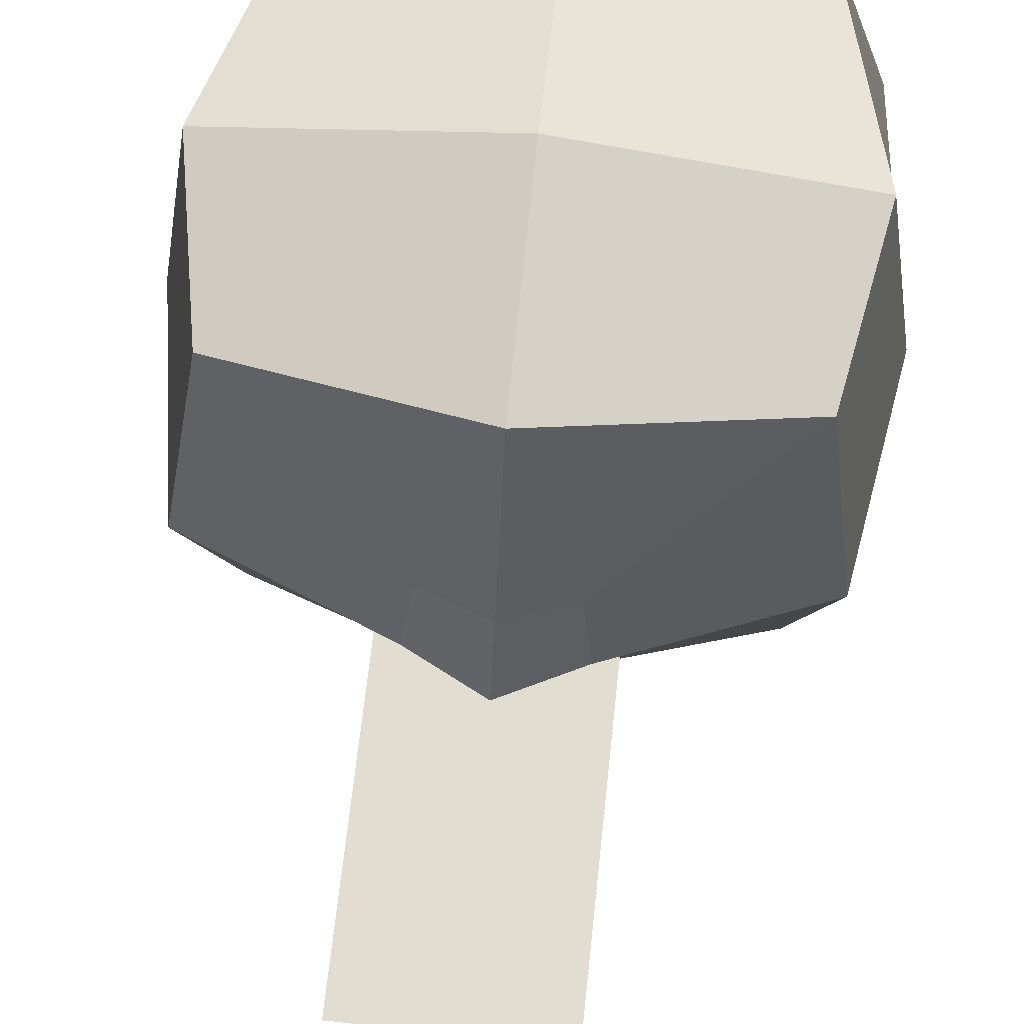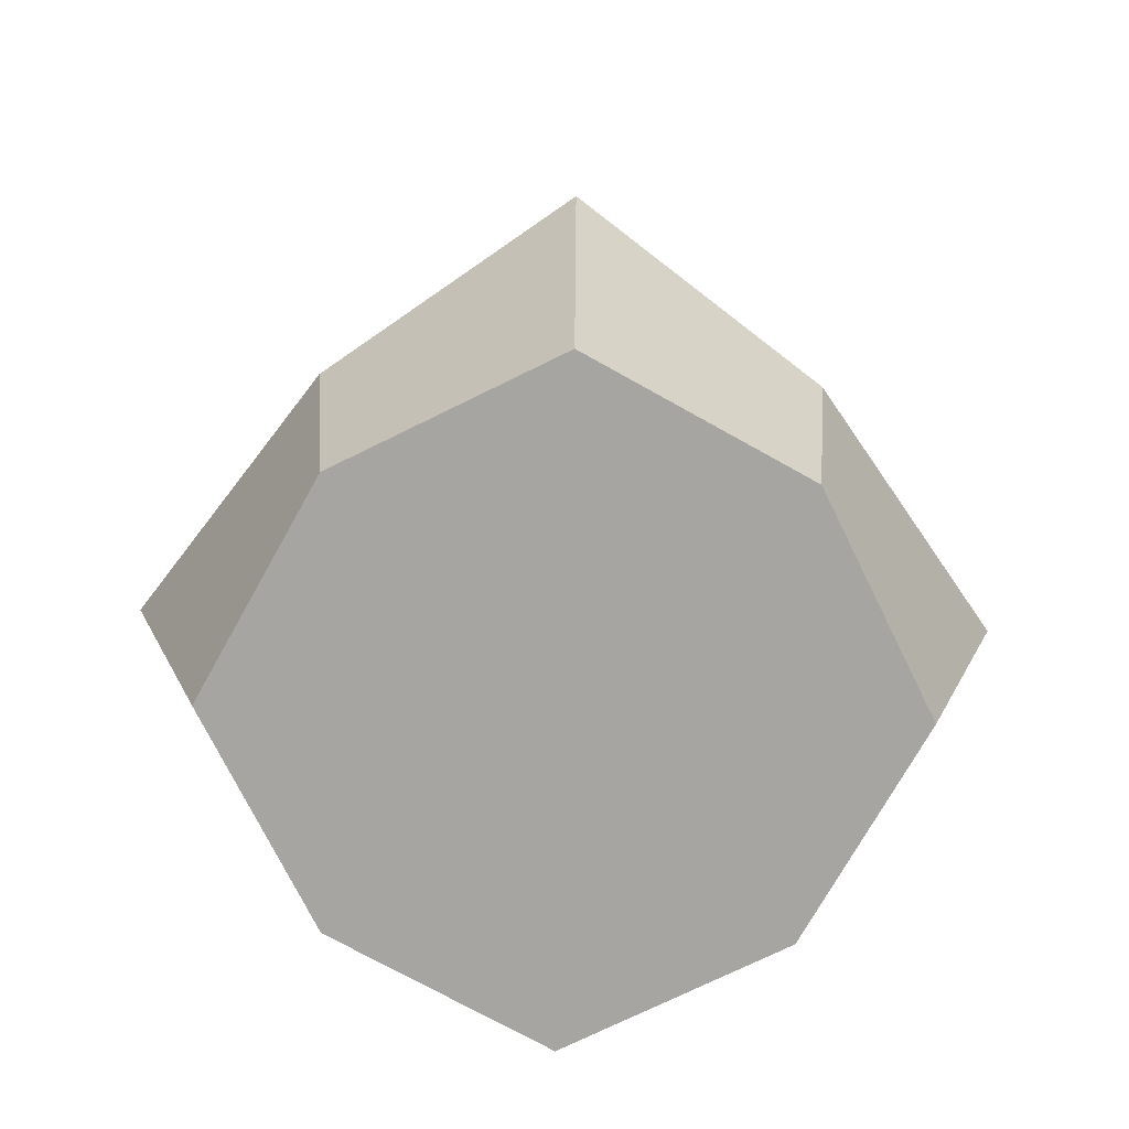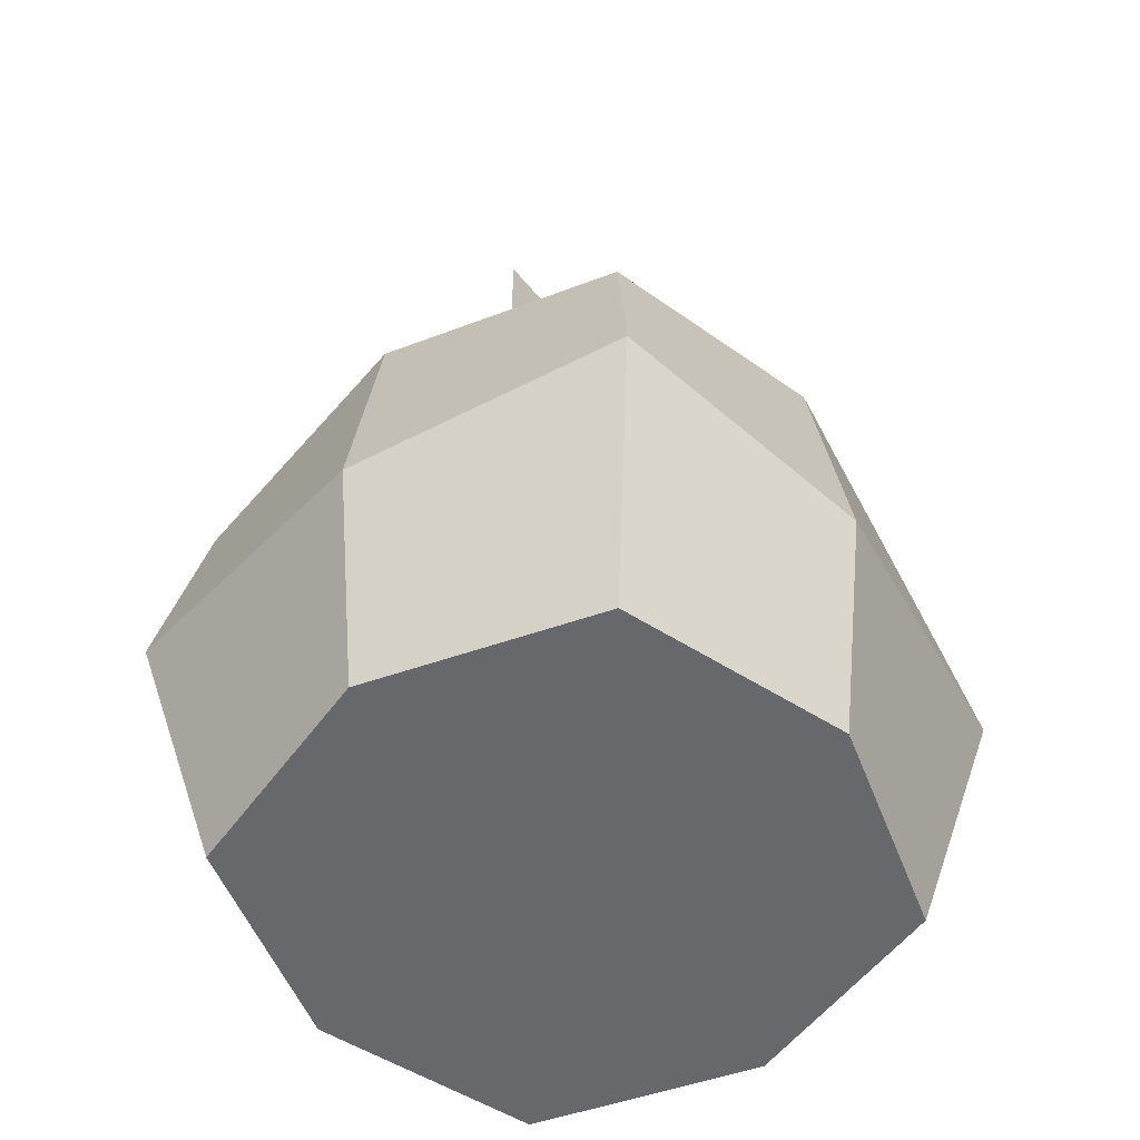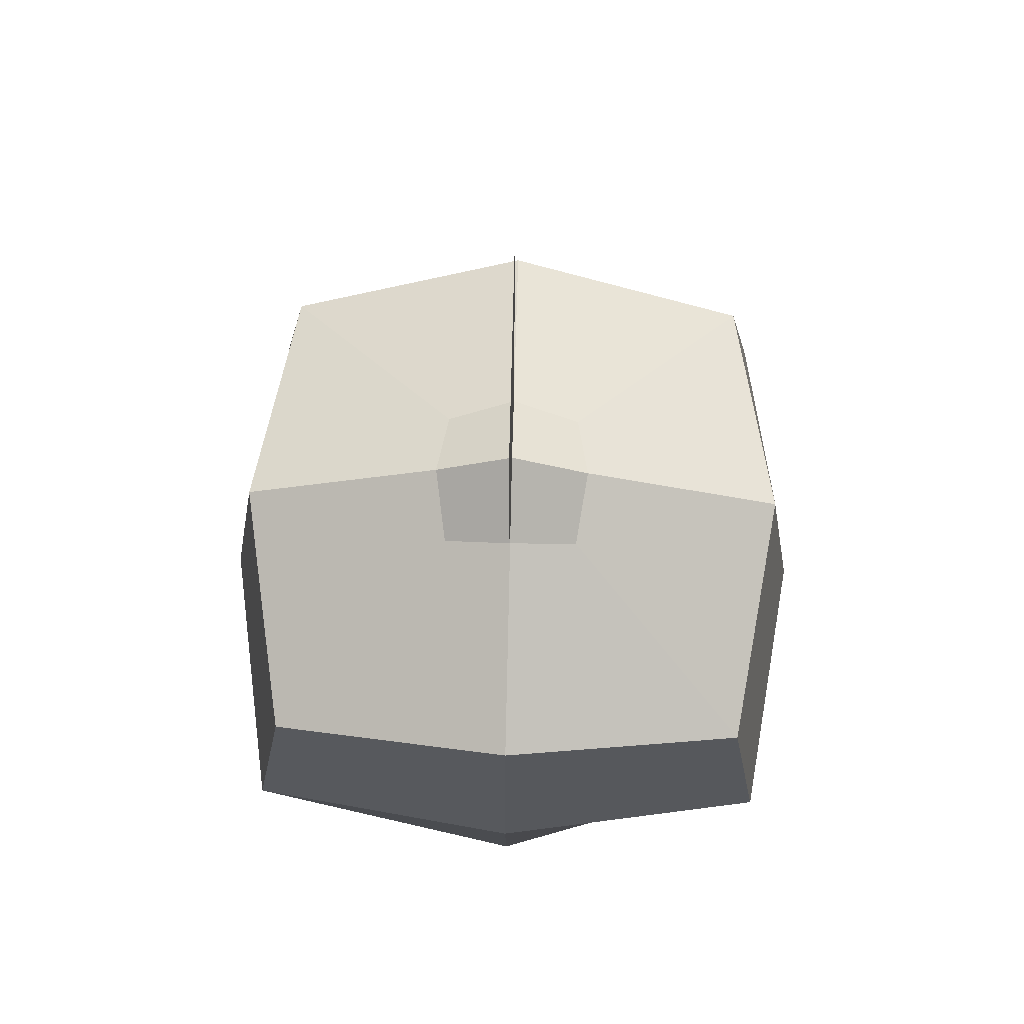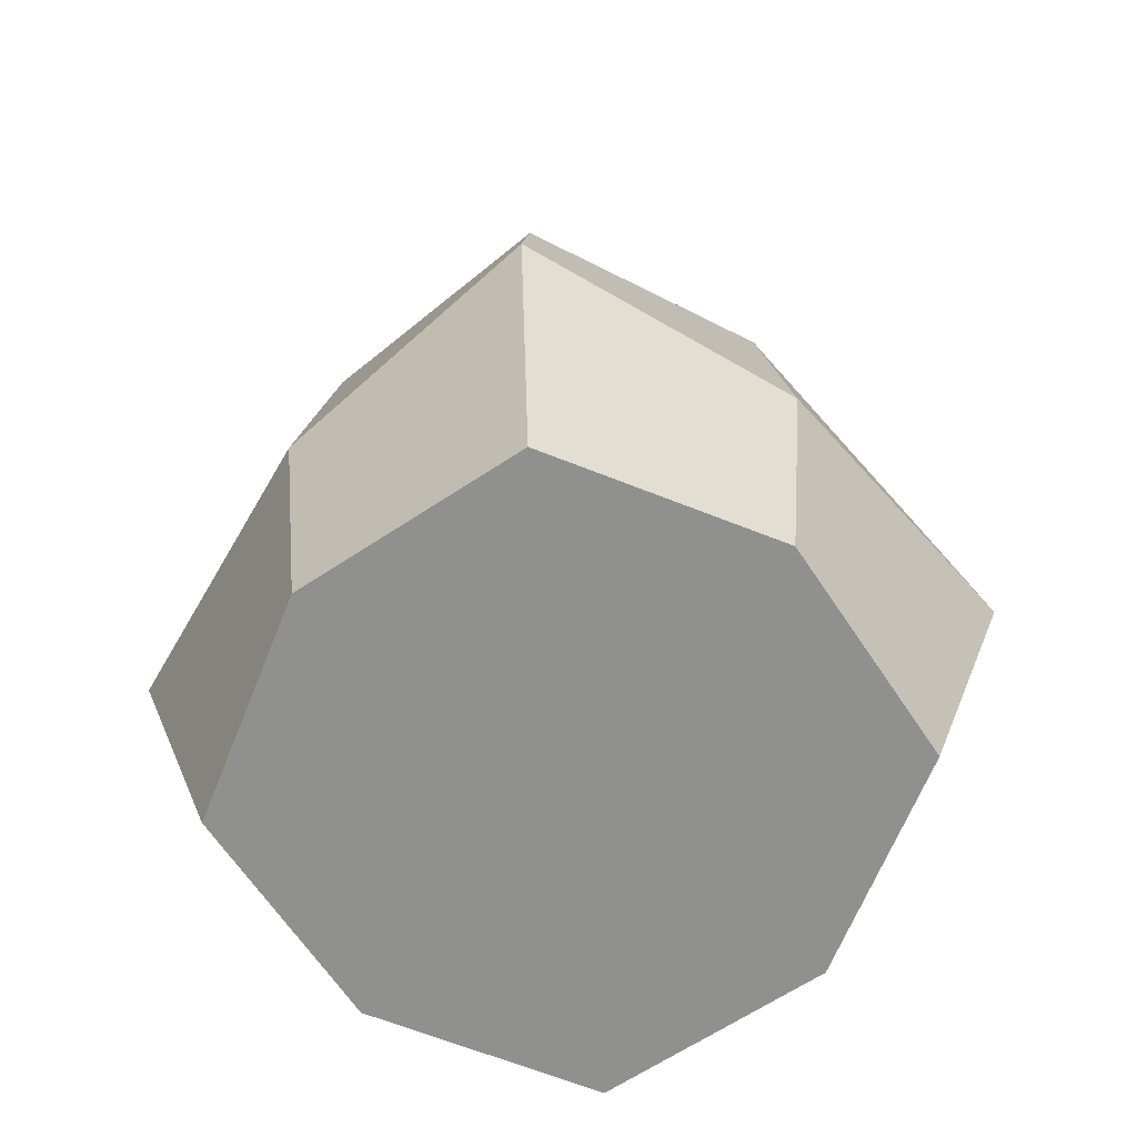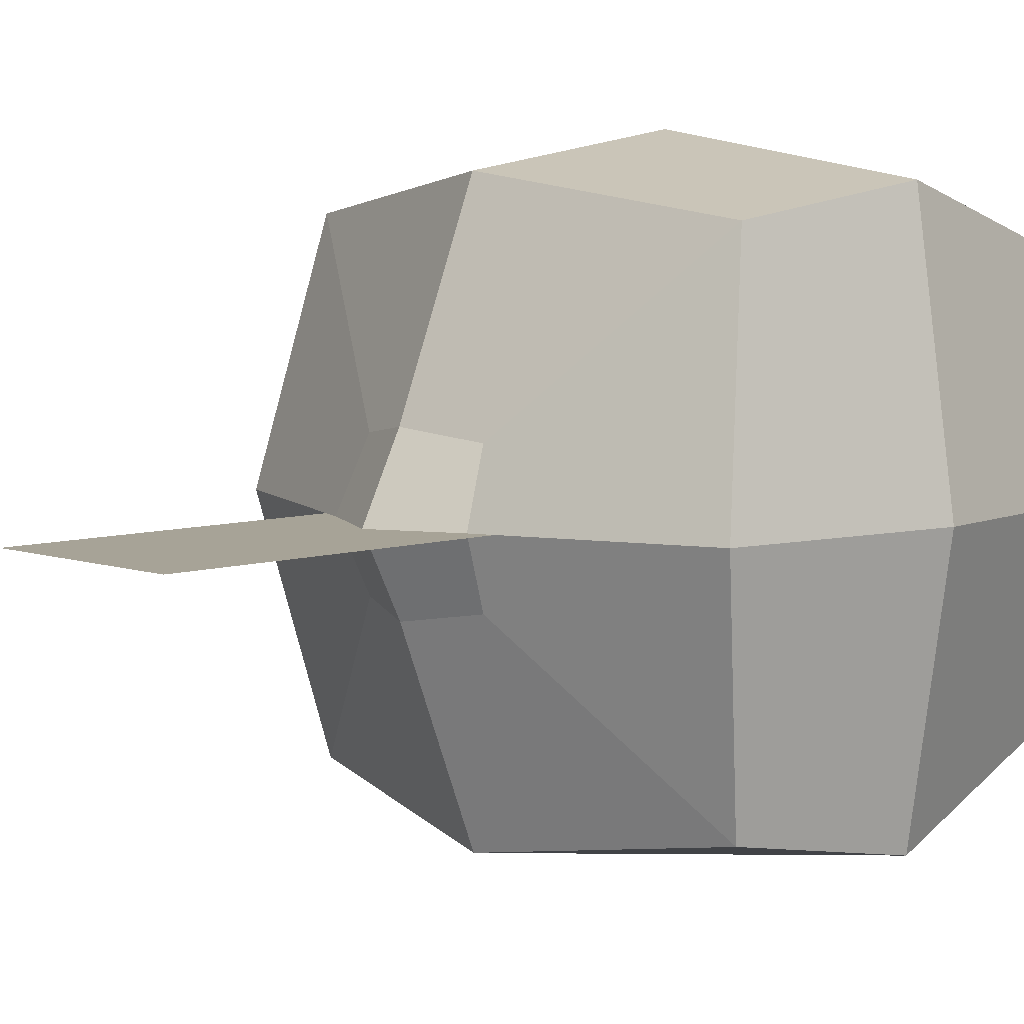
<metadata>
{"format":"obj","ext":"obj","renderer":"f3d","projection":"perspective","resolution":1024,"background":"white","views":[{"elev":68.7,"azim":-173.8,"up":"+Z"},{"elev":-73.7,"azim":-46.5,"up":"+Y"},{"elev":-52.3,"azim":128.0,"up":"+Y"},{"elev":70.4,"azim":-88.6,"up":"+Y"},{"elev":-65.5,"azim":-129.1,"up":"+Y"},{"elev":6.7,"azim":-134.0,"up":"+Z"}]}
</metadata>
<code>
o Round_Fruit_Cube.014
v 17.91 0.177 0.01881
v 17.91 0.2147 0.02135
v 17.91 0.177 -0.01881
v 17.91 0.2147 -0.02135
v 17.95 0.177 0.01881
v 17.95 0.2147 0.02135
v 17.95 0.177 -0.01881
v 17.95 0.2147 -0.02135
v 17.93 0.177 -0.02466
v 17.93 0.2192 -0.02466
v 17.93 0.177 0.02466
v 17.93 0.2192 0.02466
v 17.91 0.177 0
v 17.91 0.2192 0
v 17.96 0.177 0
v 17.96 0.2192 0
v 17.93 0.177 0
v 17.91 0.1994 0.02403
v 17.91 0.1994 -0.02403
v 17.96 0.1994 -0.02403
v 17.96 0.1994 0.02403
v 17.93 0.1994 0.02775
v 17.93 0.1994 -0.02775
v 17.96 0.1994 0
v 17.9 0.1994 0
v 17.92 0.2263 0
v 17.93 0.2239 -0.005963
v 17.93 0.2263 -0.006886
v 17.94 0.2239 -0.005963
v 17.94 0.2263 0
v 17.94 0.2239 0.005963
v 17.93 0.2263 0.006886
v 17.93 0.2239 0.005963
v 17.93 0.2298 0
v 17.92 0.2249 0
v 17.94 0.2249 0
v 17.92 0.2537 0
v 17.94 0.2537 0
f 25 14 4 19
f 23 10 8 20
f 24 16 6 21
f 22 12 2 18
f 17 15 5 11
f 10 4 27 28
f 12 6 31 32
f 13 17 11 1
f 21 6 12 22
f 19 4 10 23
f 3 9 17 13
f 6 16 30 31
f 14 2 33 26
f 9 7 15 17
f 20 8 16 24
f 18 2 14 25
f 1 18 25 13
f 7 20 24 15
f 3 19 23 9
f 5 21 22 11
f 11 22 18 1
f 15 24 21 5
f 9 23 20 7
f 13 25 19 3
f 34 26 33 32
f 30 34 32 31
f 29 28 34 30
f 28 27 26 34
f 4 14 26 27
f 2 12 32 33
f 8 10 28 29
f 16 8 29 30
f 35 36 38 37

</code>
